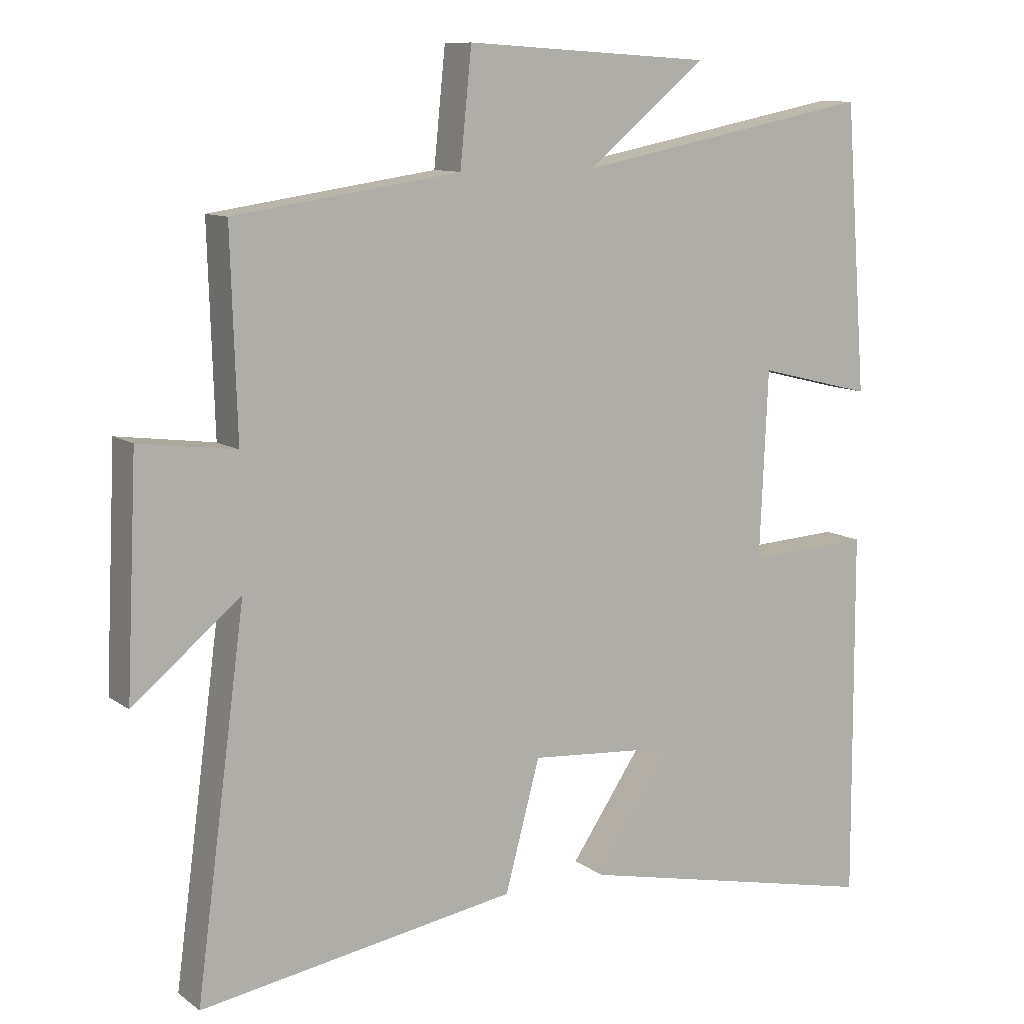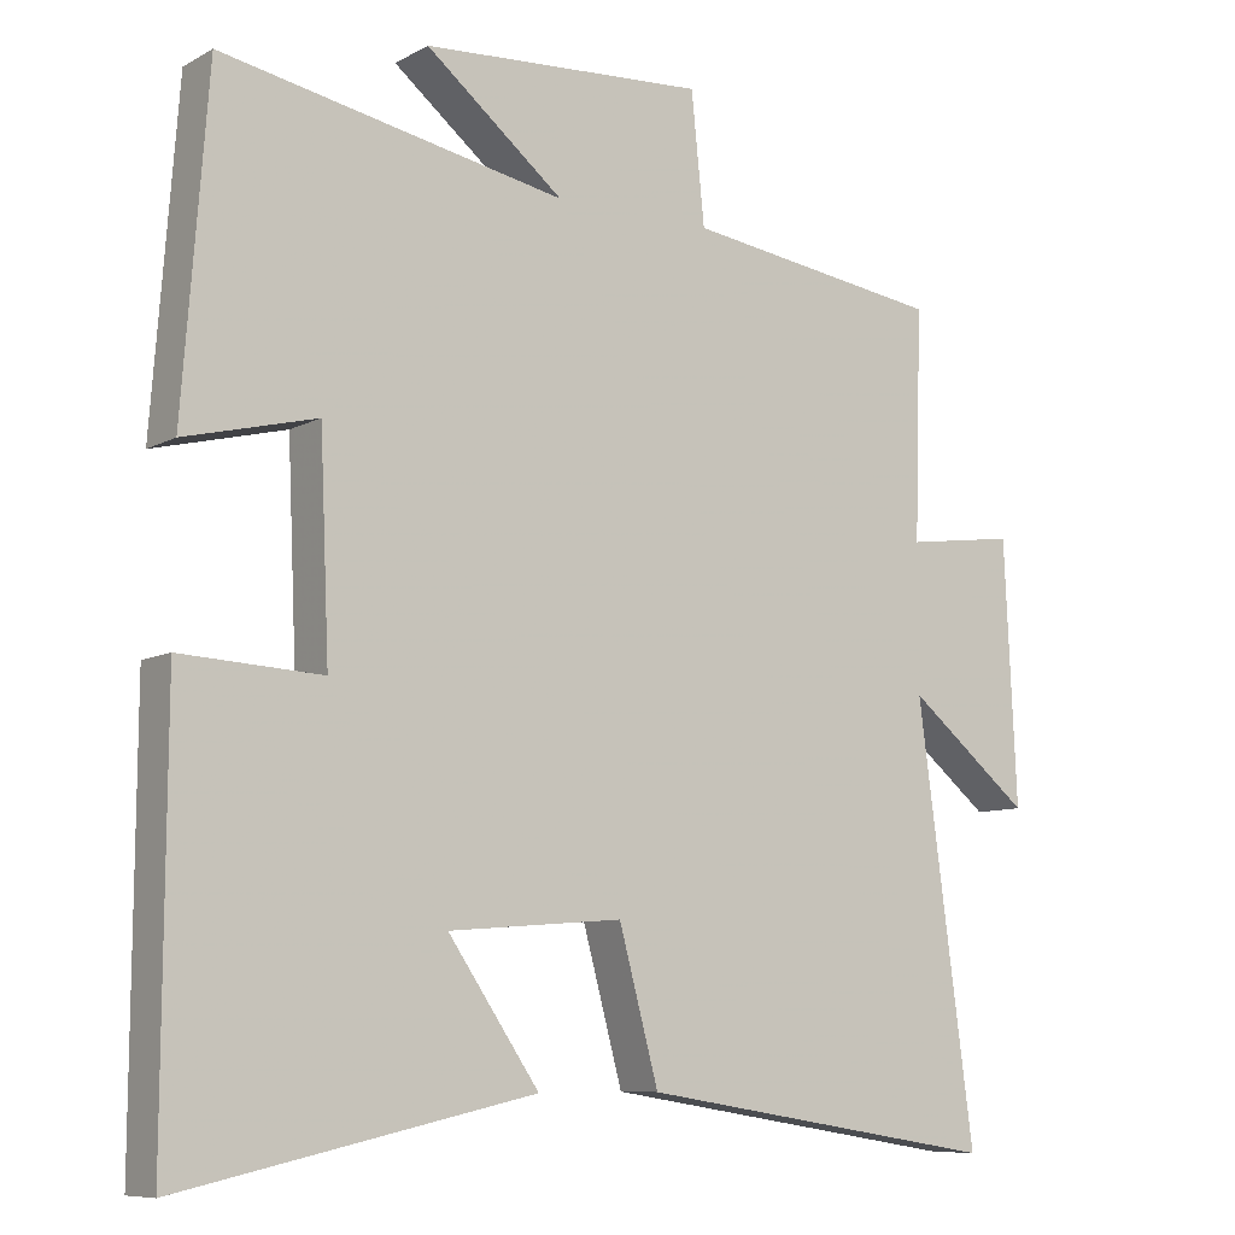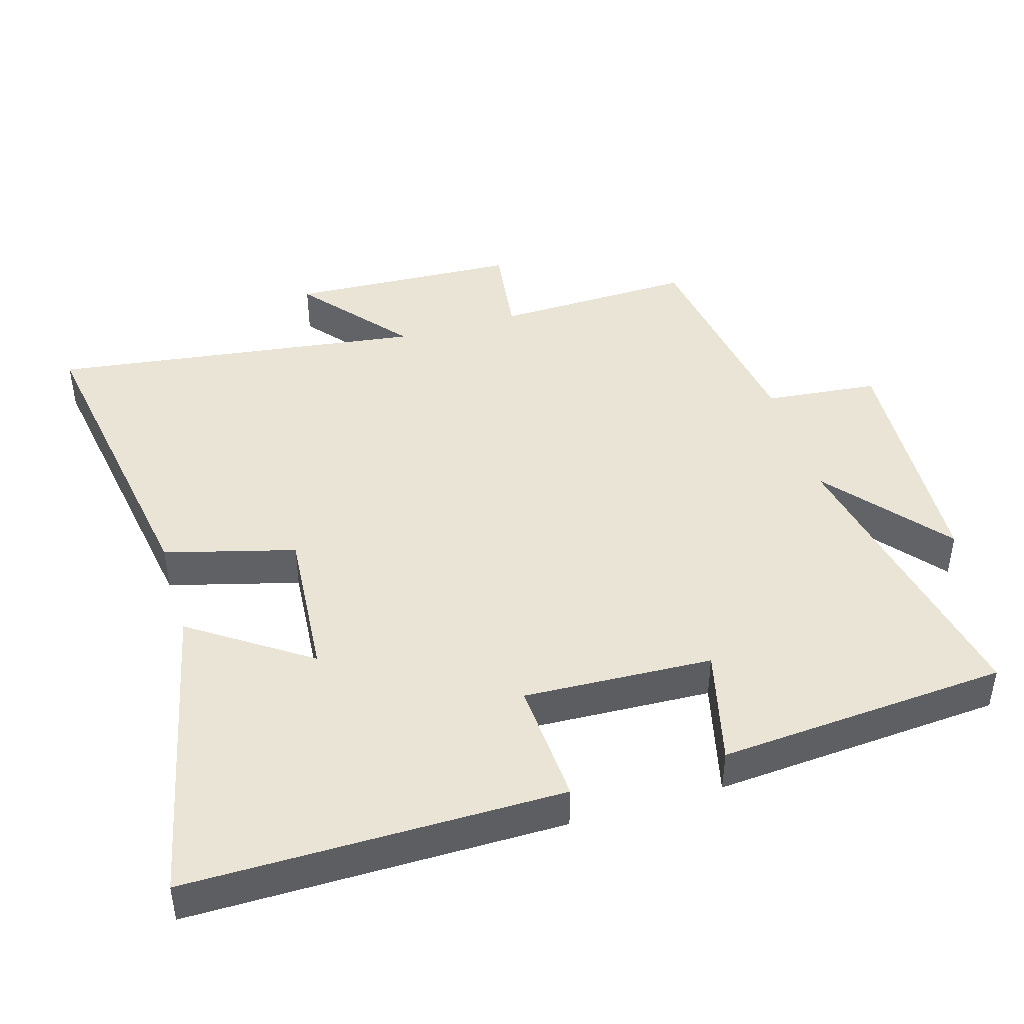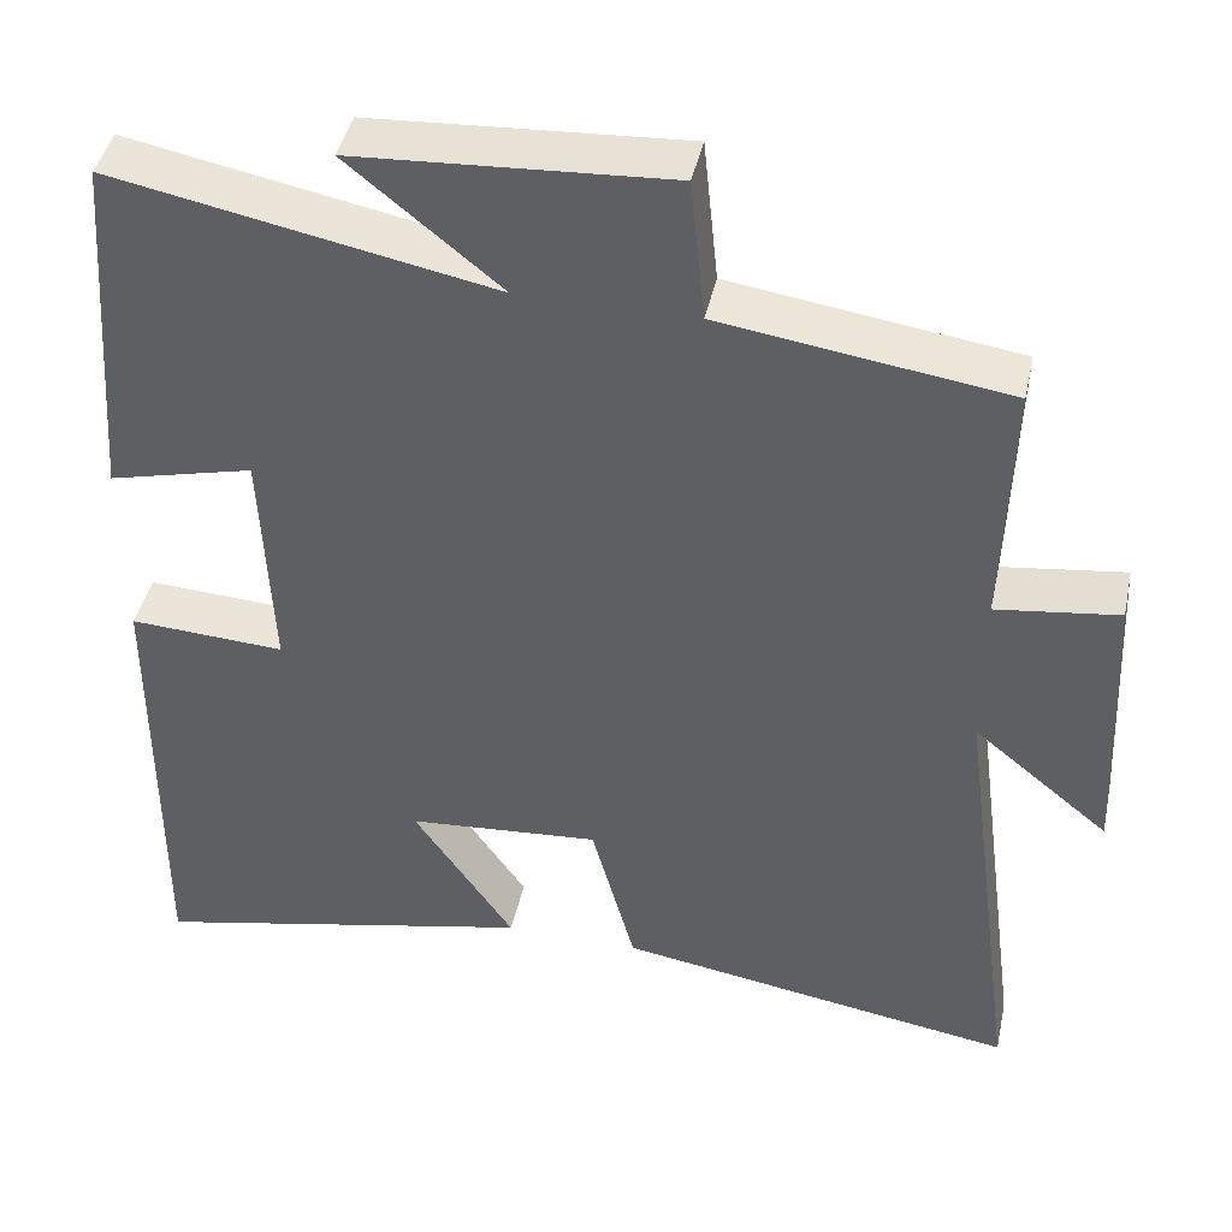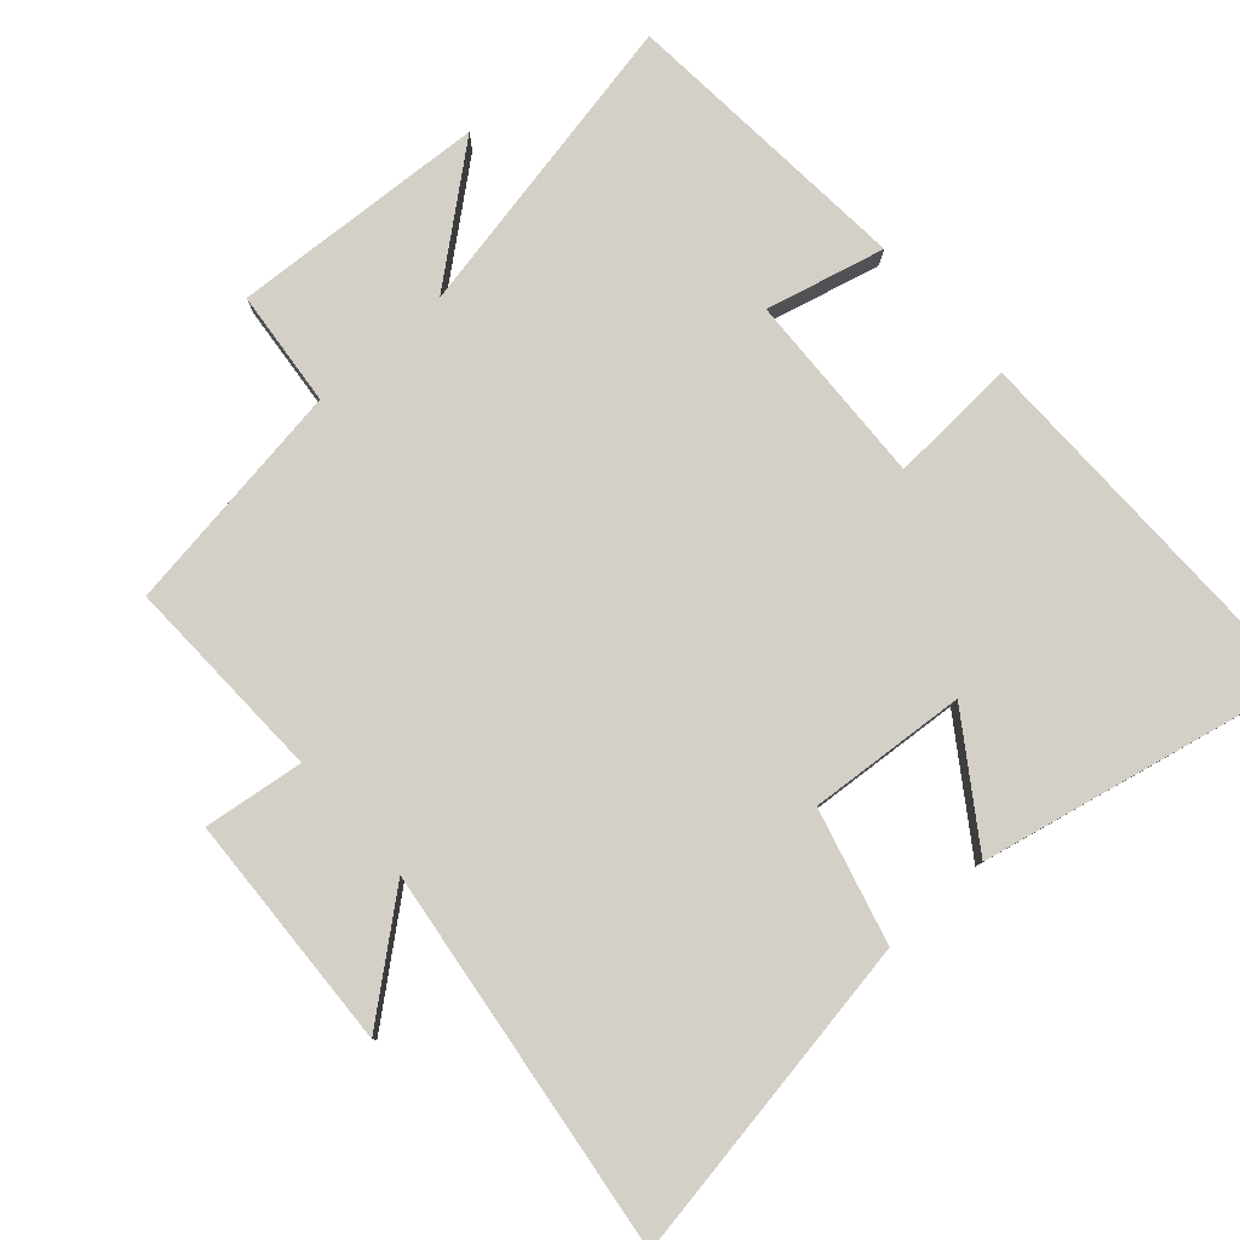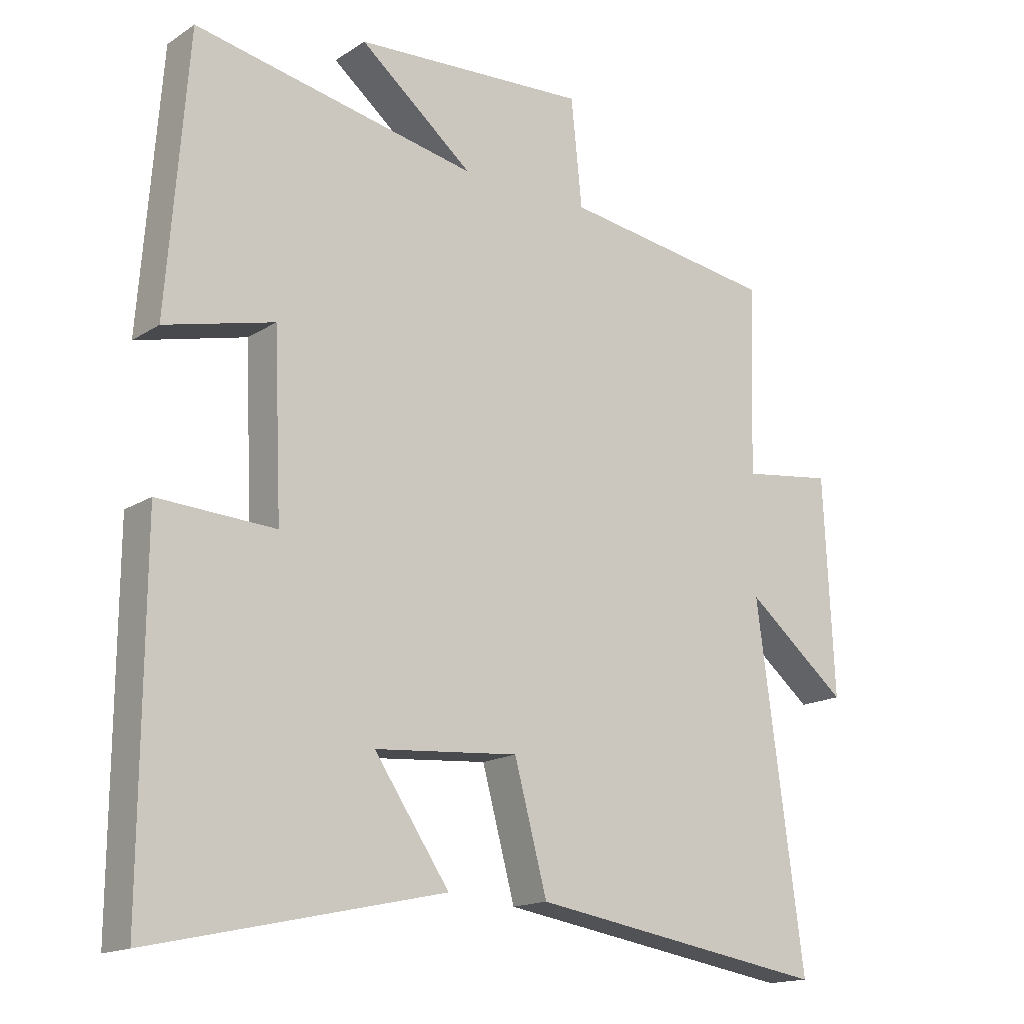
<metadata>
{"format":"obj","ext":"obj","renderer":"f3d","projection":"perspective","resolution":1024,"background":"white","views":[{"elev":10.4,"azim":149.1,"up":"+Z"},{"elev":-8.6,"azim":-35.3,"up":"+Z"},{"elev":43.7,"azim":-106.6,"up":"+Y"},{"elev":43.1,"azim":12.2,"up":"+Z"},{"elev":79.9,"azim":138.2,"up":"+Y"},{"elev":-16.1,"azim":-37.6,"up":"+Z"}]}
</metadata>
<code>
v 0.573 0.07 -0.575
v 0.107 0.07 -0.5
v 0.056 0.07 -0.311
v -0.168 0.07 -0.329
v -0.051 0.07 -0.5
v -0.503 0.07 -0.599
v -0.5 0.07 -0.057
v -0.319 0.07 -0.067
v -0.331 0.07 0.207
v -0.5 0.07 0.165
v -0.468 0.07 0.586
v -0.027 0.07 0.5
v -0.204 0.07 0.644
v 0.16 0.07 0.666
v 0.177 0.07 0.5
v 0.509 0.07 0.452
v 0.5 0.07 0.159
v 0.642 0.07 0.178
v 0.658 0.07 -0.158
v 0.5 0.07 -0.029
v 0.573 0 -0.575
v 0.107 0 -0.5
v 0.056 0 -0.311
v -0.168 0 -0.329
v -0.051 0 -0.5
v -0.503 0 -0.599
v -0.5 0 -0.057
v -0.319 0 -0.067
v -0.331 0 0.207
v -0.5 0 0.165
v -0.468 0 0.586
v -0.027 0 0.5
v -0.204 0 0.644
v 0.16 0 0.666
v 0.177 0 0.5
v 0.509 0 0.452
v 0.5 0 0.159
v 0.642 0 0.178
v 0.658 0 -0.158
v 0.5 0 -0.029
f 17 18 19 20
f 15 16 17
f 15 17 20
f 12 13 14 15
f 12 15 20 1
f 9 10 11 12
f 8 9 12 1
f 4 5 6 7
f 3 4 7 8
f 1 2 3
f 1 3 8
f 40 39 38 37
f 37 36 35
f 40 37 35
f 35 34 33 32
f 21 40 35 32
f 32 31 30 29
f 21 32 29 28
f 27 26 25 24
f 28 27 24 23
f 23 22 21
f 28 23 21
f 1 21 22 2
f 2 22 23 3
f 3 23 24 4
f 4 24 25 5
f 5 25 26 6
f 6 26 27 7
f 7 27 28 8
f 8 28 29 9
f 9 29 30 10
f 10 30 31 11
f 11 31 32 12
f 12 32 33 13
f 13 33 34 14
f 14 34 35 15
f 15 35 36 16
f 16 36 37 17
f 17 37 38 18
f 18 38 39 19
f 19 39 40 20
f 20 40 21 1

</code>
